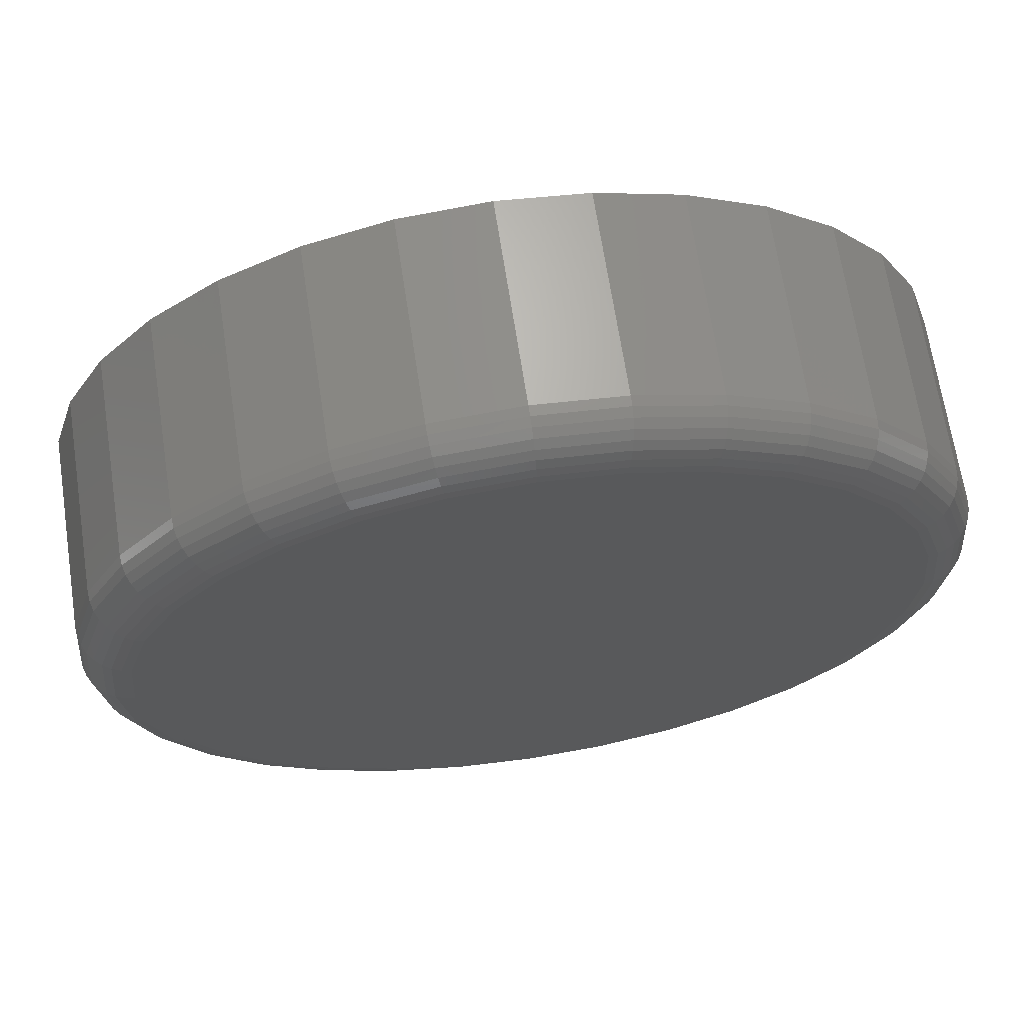
<metadata>
{"format":"stl","ext":"stl","renderer":"f3d","projection":"perspective","resolution":1024,"background":"white","views":[{"elev":67.4,"azim":171.3,"up":"+Z"}]}
</metadata>
<code>
# stl→obj: 354 verts, 704 faces
v 0.6451 -0.02344 -0.2538
v 0.6451 -0.1172 -0.2538
v 0.641 -0.02344 -0.2952
v 0.641 -0.1172 -0.2952
v 0.6289 -0.02344 -0.335
v 0.6289 -0.1172 -0.335
v 0.6093 -0.02344 -0.3717
v 0.6093 -0.1172 -0.3717
v 0.5829 -0.02344 -0.4038
v 0.5829 -0.1172 -0.4038
v 0.5508 -0.02344 -0.4302
v 0.5508 -0.1172 -0.4302
v 0.5141 -0.02344 -0.4498
v 0.5141 -0.1172 -0.4498
v 0.4743 -0.02344 -0.4619
v 0.4743 -0.1172 -0.4619
v 0.4329 -0.02344 -0.466
v 0.4329 -0.1172 -0.466
v 0.3915 -0.02344 -0.4619
v 0.3915 -0.1172 -0.4619
v 0.3517 -0.02344 -0.4498
v 0.3517 -0.1172 -0.4498
v 0.315 -0.02344 -0.4302
v 0.315 -0.1172 -0.4302
v 0.2829 -0.02344 -0.4038
v 0.2829 -0.1172 -0.4038
v 0.2565 -0.02344 -0.3717
v 0.2565 -0.1172 -0.3717
v 0.2369 -0.02344 -0.335
v 0.2369 -0.1172 -0.335
v 0.2248 -0.02344 -0.2952
v 0.2248 -0.1172 -0.2952
v 0.2207 -0.02344 -0.2538
v 0.2207 -0.1172 -0.2538
v 0.2248 -0.02344 -0.2124
v 0.2248 -0.1172 -0.2124
v 0.2369 -0.02344 -0.1726
v 0.2369 -0.1172 -0.1726
v 0.2565 -0.02344 -0.1359
v 0.2565 -0.1172 -0.1359
v 0.2829 -0.02344 -0.1038
v 0.2829 -0.1172 -0.1038
v 0.315 -0.02344 -0.07737
v 0.315 -0.1172 -0.07737
v 0.3517 -0.02344 -0.05776
v 0.3517 -0.1172 -0.05776
v 0.3915 -0.02344 -0.04569
v 0.3915 -0.1172 -0.04569
v 0.4329 -0.02344 -0.04161
v 0.4329 -0.1172 -0.04161
v 0.4743 -0.02344 -0.04569
v 0.4743 -0.1172 -0.04569
v 0.5141 -0.02344 -0.05776
v 0.5141 -0.1172 -0.05776
v 0.5508 -0.02344 -0.07737
v 0.5508 -0.1172 -0.07737
v 0.5829 -0.02344 -0.1038
v 0.5829 -0.1172 -0.1038
v 0.6093 -0.02344 -0.1359
v 0.6093 -0.1172 -0.1359
v 0.6289 -0.02344 -0.1726
v 0.6289 -0.1172 -0.1726
v 0.641 -0.02344 -0.2124
v 0.641 -0.1172 -0.2124
v 0.4496 -0.1328 -0.07363
v 0.4162 -0.1328 -0.07363
v 0.3834 -0.1328 -0.07977
v 0.4824 -0.1328 -0.07977
v 0.3523 -0.1328 -0.09183
v 0.5135 -0.1328 -0.09183
v 0.5135 -0.1328 -0.4157
v 0.3834 -0.1328 -0.4278
v 0.4824 -0.1328 -0.4278
v 0.4162 -0.1328 -0.4339
v 0.4496 -0.1328 -0.4339
v 0.5419 -0.1328 -0.1094
v 0.3239 -0.1328 -0.1094
v 0.5666 -0.1328 -0.1319
v 0.2992 -0.1328 -0.1319
v 0.5867 -0.1328 -0.1585
v 0.2791 -0.1328 -0.1585
v 0.6016 -0.1328 -0.1884
v 0.2642 -0.1328 -0.1884
v 0.6107 -0.1328 -0.2205
v 0.2551 -0.1328 -0.2205
v 0.6138 -0.1328 -0.2538
v 0.252 -0.1328 -0.2538
v 0.6107 -0.1328 -0.287
v 0.2551 -0.1328 -0.287
v 0.6016 -0.1328 -0.3191
v 0.2642 -0.1328 -0.3191
v 0.5867 -0.1328 -0.349
v 0.2791 -0.1328 -0.349
v 0.5666 -0.1328 -0.3757
v 0.2992 -0.1328 -0.3757
v 0.5419 -0.1328 -0.3982
v 0.3239 -0.1328 -0.3982
v 0.3522 -0.1328 -0.4157
v 0.4329 1.251e-16 -0.06505
v 0.4697 1.29e-16 -0.06868
v 0.3961 1.208e-16 -0.06868
v 0.3607 1.163e-16 -0.07942
v 0.5051 1.323e-16 -0.07942
v 0.4697 1.085e-16 -0.4389
v 0.3961 1.003e-16 -0.4389
v 0.5051 1.13e-16 -0.4281
v 0.4329 1.042e-16 -0.4425
v 0.3607 9.694e-17 -0.4281
v 0.328 9.429e-17 -0.4107
v 0.5377 1.176e-16 -0.4107
v 0.2994 9.241e-17 -0.3872
v 0.5663 1.22e-16 -0.3872
v 0.276 9.139e-17 -0.3586
v 0.5898 1.262e-16 -0.3586
v 0.2585 9.127e-17 -0.326
v 0.6073 1.3e-16 -0.326
v 0.2478 9.204e-17 -0.2906
v 0.618 1.331e-16 -0.2906
v 0.2442 9.368e-17 -0.2538
v 0.6216 1.356e-16 -0.2538
v 0.2478 9.613e-17 -0.217
v 0.618 1.372e-16 -0.217
v 0.2585 9.929e-17 -0.1816
v 0.6073 1.38e-16 -0.1816
v 0.276 1.03e-16 -0.1489
v 0.5898 1.379e-16 -0.1489
v 0.2994 1.072e-16 -0.1203
v 0.5663 1.369e-16 -0.1203
v 0.328 1.117e-16 -0.09686
v 0.5377 1.35e-16 -0.09686
v 0.2212 -0.01887 -0.2538
v 0.2252 -0.01887 -0.2125
v 0.2225 -0.01447 -0.2538
v 0.2266 -0.01447 -0.2127
v 0.2247 -0.01042 -0.2538
v 0.2287 -0.01042 -0.2132
v 0.2276 -0.006865 -0.2538
v 0.2315 -0.006865 -0.2137
v 0.2311 -0.00395 -0.2538
v 0.235 -0.00395 -0.2144
v 0.2352 -0.001784 -0.2538
v 0.239 -0.001784 -0.2152
v 0.2396 -0.0004503 -0.2538
v 0.2433 -0.0004503 -0.2161
v 0.6405 -0.01887 -0.2125
v 0.6446 -0.01887 -0.2538
v 0.6392 -0.01447 -0.2127
v 0.6433 -0.01447 -0.2538
v 0.6371 -0.01042 -0.2132
v 0.6411 -0.01042 -0.2538
v 0.6343 -0.006865 -0.2137
v 0.6382 -0.006865 -0.2538
v 0.6308 -0.00395 -0.2144
v 0.6346 -0.00395 -0.2538
v 0.6268 -0.001784 -0.2152
v 0.6306 -0.001784 -0.2538
v 0.6225 -0.0004503 -0.2161
v 0.6262 -0.0004503 -0.2538
v 0.6285 -0.01887 -0.1728
v 0.6273 -0.01447 -0.1733
v 0.6253 -0.01042 -0.1741
v 0.6226 -0.006865 -0.1752
v 0.6193 -0.00395 -0.1766
v 0.6155 -0.001784 -0.1781
v 0.6115 -0.0004503 -0.1798
v 0.6089 -0.01887 -0.1362
v 0.6078 -0.01447 -0.1369
v 0.606 -0.01042 -0.1381
v 0.6036 -0.006865 -0.1397
v 0.6006 -0.00395 -0.1417
v 0.5973 -0.001784 -0.1439
v 0.5936 -0.0004503 -0.1464
v 0.5826 -0.01887 -0.1041
v 0.5817 -0.01447 -0.105
v 0.5801 -0.01042 -0.1065
v 0.5781 -0.006865 -0.1086
v 0.5756 -0.00395 -0.1111
v 0.5727 -0.001784 -0.114
v 0.5696 -0.0004503 -0.1171
v 0.5505 -0.01887 -0.07774
v 0.5498 -0.01447 -0.07885
v 0.5486 -0.01042 -0.08065
v 0.547 -0.006865 -0.08308
v 0.545 -0.00395 -0.08603
v 0.5427 -0.001784 -0.0894
v 0.5403 -0.0004503 -0.09305
v 0.5139 -0.01887 -0.05818
v 0.5134 -0.01447 -0.05941
v 0.5126 -0.01042 -0.06141
v 0.5115 -0.006865 -0.0641
v 0.5101 -0.00395 -0.06739
v 0.5086 -0.001784 -0.07113
v 0.5069 -0.0004503 -0.07519
v 0.4742 -0.01887 -0.04613
v 0.4739 -0.01447 -0.04744
v 0.4735 -0.01042 -0.04956
v 0.4729 -0.006865 -0.05242
v 0.4723 -0.00395 -0.0559
v 0.4715 -0.001784 -0.05988
v 0.4706 -0.0004503 -0.06419
v 0.4329 -0.01887 -0.04206
v 0.4329 -0.01447 -0.0434
v 0.4329 -0.01042 -0.04556
v 0.4329 -0.006865 -0.04848
v 0.4329 -0.00395 -0.05203
v 0.4329 -0.001784 -0.05608
v 0.4329 -0.0004503 -0.06048
v 0.3916 -0.01887 -0.04613
v 0.3919 -0.01447 -0.04744
v 0.3923 -0.01042 -0.04956
v 0.3928 -0.006865 -0.05242
v 0.3935 -0.00395 -0.0559
v 0.3943 -0.001784 -0.05988
v 0.3952 -0.0004503 -0.06419
v 0.3519 -0.01887 -0.05818
v 0.3524 -0.01447 -0.05941
v 0.3532 -0.01042 -0.06141
v 0.3543 -0.006865 -0.0641
v 0.3557 -0.00395 -0.06739
v 0.3572 -0.001784 -0.07113
v 0.3589 -0.0004503 -0.07519
v 0.3153 -0.01887 -0.07774
v 0.316 -0.01447 -0.07885
v 0.3172 -0.01042 -0.08065
v 0.3188 -0.006865 -0.08308
v 0.3208 -0.00395 -0.08603
v 0.3231 -0.001784 -0.0894
v 0.3255 -0.0004503 -0.09305
v 0.2832 -0.01887 -0.1041
v 0.2841 -0.01447 -0.105
v 0.2857 -0.01042 -0.1065
v 0.2877 -0.006865 -0.1086
v 0.2902 -0.00395 -0.1111
v 0.2931 -0.001784 -0.114
v 0.2962 -0.0004503 -0.1171
v 0.2569 -0.01887 -0.1362
v 0.258 -0.01447 -0.1369
v 0.2598 -0.01042 -0.1381
v 0.2622 -0.006865 -0.1397
v 0.2651 -0.00395 -0.1417
v 0.2685 -0.001784 -0.1439
v 0.2722 -0.0004503 -0.1464
v 0.2373 -0.01887 -0.1728
v 0.2385 -0.01447 -0.1733
v 0.2405 -0.01042 -0.1741
v 0.2432 -0.006865 -0.1752
v 0.2465 -0.00395 -0.1766
v 0.2502 -0.001784 -0.1781
v 0.2543 -0.0004503 -0.1798
v 0.6405 -0.01887 -0.2951
v 0.6392 -0.01447 -0.2948
v 0.6371 -0.01042 -0.2944
v 0.6343 -0.006865 -0.2938
v 0.6308 -0.00395 -0.2931
v 0.6268 -0.001784 -0.2924
v 0.6225 -0.0004503 -0.2915
v 0.2252 -0.01887 -0.2951
v 0.2266 -0.01447 -0.2948
v 0.2287 -0.01042 -0.2944
v 0.2315 -0.006865 -0.2938
v 0.235 -0.00395 -0.2931
v 0.239 -0.001784 -0.2924
v 0.2433 -0.0004503 -0.2915
v 0.2373 -0.01887 -0.3348
v 0.2385 -0.01447 -0.3343
v 0.2405 -0.01042 -0.3335
v 0.2432 -0.006865 -0.3324
v 0.2465 -0.00395 -0.331
v 0.2502 -0.001784 -0.3294
v 0.2543 -0.0004503 -0.3278
v 0.2569 -0.01887 -0.3714
v 0.258 -0.01447 -0.3707
v 0.2598 -0.01042 -0.3695
v 0.2622 -0.006865 -0.3678
v 0.2651 -0.00395 -0.3659
v 0.2685 -0.001784 -0.3636
v 0.2722 -0.0004503 -0.3612
v 0.2832 -0.01887 -0.4035
v 0.2841 -0.01447 -0.4025
v 0.2857 -0.01042 -0.401
v 0.2877 -0.006865 -0.399
v 0.2902 -0.00395 -0.3964
v 0.2931 -0.001784 -0.3936
v 0.2962 -0.0004503 -0.3905
v 0.3153 -0.01887 -0.4298
v 0.316 -0.01447 -0.4287
v 0.3172 -0.01042 -0.4269
v 0.3188 -0.006865 -0.4245
v 0.3208 -0.00395 -0.4215
v 0.3231 -0.001784 -0.4182
v 0.3255 -0.0004503 -0.4145
v 0.3519 -0.01887 -0.4494
v 0.3524 -0.01447 -0.4482
v 0.3532 -0.01042 -0.4462
v 0.3543 -0.006865 -0.4435
v 0.3557 -0.00395 -0.4402
v 0.3572 -0.001784 -0.4364
v 0.3589 -0.0004503 -0.4324
v 0.3916 -0.01887 -0.4614
v 0.3919 -0.01447 -0.4601
v 0.3923 -0.01042 -0.458
v 0.3928 -0.006865 -0.4551
v 0.3935 -0.00395 -0.4517
v 0.3943 -0.001784 -0.4477
v 0.3952 -0.0004503 -0.4434
v 0.4329 -0.01887 -0.4655
v 0.4329 -0.01447 -0.4642
v 0.4329 -0.01042 -0.462
v 0.4329 -0.006865 -0.4591
v 0.4329 -0.00395 -0.4555
v 0.4329 -0.001784 -0.4515
v 0.4329 -0.0004503 -0.4471
v 0.4742 -0.01887 -0.4614
v 0.4739 -0.01447 -0.4601
v 0.4735 -0.01042 -0.458
v 0.4729 -0.006865 -0.4551
v 0.4723 -0.00395 -0.4517
v 0.4715 -0.001784 -0.4477
v 0.4706 -0.0004503 -0.4434
v 0.5139 -0.01887 -0.4494
v 0.5134 -0.01447 -0.4482
v 0.5126 -0.01042 -0.4462
v 0.5115 -0.006865 -0.4435
v 0.5101 -0.00395 -0.4402
v 0.5086 -0.001784 -0.4364
v 0.5069 -0.0004503 -0.4324
v 0.5505 -0.01887 -0.4298
v 0.5498 -0.01447 -0.4287
v 0.5486 -0.01042 -0.4269
v 0.547 -0.006865 -0.4245
v 0.545 -0.00395 -0.4215
v 0.5427 -0.001784 -0.4182
v 0.5403 -0.0004503 -0.4145
v 0.5826 -0.01887 -0.4035
v 0.5817 -0.01447 -0.4025
v 0.5801 -0.01042 -0.401
v 0.5781 -0.006865 -0.399
v 0.5756 -0.00395 -0.3964
v 0.5727 -0.001784 -0.3936
v 0.5696 -0.0004503 -0.3905
v 0.6089 -0.01887 -0.3714
v 0.6078 -0.01447 -0.3707
v 0.606 -0.01042 -0.3695
v 0.6036 -0.006865 -0.3678
v 0.6006 -0.00395 -0.3659
v 0.5973 -0.001784 -0.3636
v 0.5936 -0.0004503 -0.3612
v 0.6285 -0.01887 -0.3348
v 0.6273 -0.01447 -0.3343
v 0.6253 -0.01042 -0.3335
v 0.6226 -0.006865 -0.3324
v 0.6193 -0.00395 -0.331
v 0.6155 -0.001784 -0.3294
v 0.6115 -0.0004503 -0.3278
f 1 2 3
f 3 2 4
f 3 4 5
f 5 4 6
f 5 6 7
f 7 6 8
f 7 8 9
f 9 8 10
f 9 10 11
f 11 10 12
f 11 12 13
f 13 12 14
f 13 14 15
f 15 14 16
f 15 16 17
f 17 16 18
f 17 18 19
f 19 18 20
f 19 20 21
f 21 20 22
f 21 22 23
f 23 22 24
f 23 24 25
f 25 24 26
f 25 26 27
f 27 26 28
f 27 28 29
f 29 28 30
f 29 30 31
f 31 30 32
f 31 32 33
f 33 32 34
f 33 34 35
f 35 34 36
f 35 36 37
f 37 36 38
f 37 38 39
f 39 38 40
f 39 40 41
f 41 40 42
f 41 42 43
f 43 42 44
f 43 44 45
f 45 44 46
f 45 46 47
f 47 46 48
f 47 48 49
f 49 48 50
f 49 50 51
f 51 50 52
f 51 52 53
f 53 52 54
f 53 54 55
f 55 54 56
f 55 56 57
f 57 56 58
f 57 58 59
f 59 58 60
f 59 60 61
f 61 60 62
f 61 62 63
f 63 62 64
f 63 64 1
f 1 64 2
f 65 66 67
f 65 67 68
f 68 67 69
f 68 69 70
f 71 72 73
f 73 72 74
f 73 74 75
f 70 69 76
f 76 69 77
f 76 77 78
f 78 77 79
f 78 79 80
f 80 79 81
f 80 81 82
f 82 81 83
f 82 83 84
f 84 83 85
f 84 85 86
f 86 85 87
f 86 87 88
f 88 87 89
f 88 89 90
f 90 89 91
f 90 91 92
f 92 91 93
f 92 93 94
f 94 93 95
f 94 95 96
f 96 95 97
f 96 97 71
f 71 97 98
f 71 98 72
f 60 58 80
f 80 62 60
f 82 62 80
f 56 54 76
f 76 58 56
f 78 58 76
f 52 50 68
f 68 54 52
f 70 54 68
f 48 46 66
f 66 50 48
f 65 50 66
f 44 42 69
f 69 46 44
f 67 46 69
f 40 38 79
f 79 42 40
f 77 42 79
f 83 38 36
f 81 38 83
f 2 64 86
f 78 80 58
f 70 76 54
f 65 68 50
f 67 66 46
f 77 69 42
f 81 79 38
f 34 87 85
f 34 85 83
f 34 83 36
f 82 84 62
f 62 84 86
f 62 86 64
f 28 26 93
f 93 30 28
f 91 30 93
f 24 22 97
f 97 26 24
f 95 26 97
f 20 18 72
f 72 22 20
f 98 22 72
f 16 14 75
f 75 18 16
f 74 18 75
f 12 10 71
f 71 14 12
f 73 14 71
f 8 6 94
f 94 10 8
f 96 10 94
f 90 6 4
f 92 6 90
f 34 32 87
f 95 93 26
f 98 97 22
f 74 72 18
f 73 75 14
f 96 71 10
f 92 94 6
f 2 86 88
f 2 88 90
f 2 90 4
f 91 89 30
f 30 89 87
f 30 87 32
f 99 100 101
f 102 101 100
f 103 102 100
f 104 105 106
f 107 105 104
f 105 108 106
f 106 108 109
f 106 109 110
f 110 109 111
f 110 111 112
f 112 111 113
f 112 113 114
f 114 113 115
f 114 115 116
f 116 115 117
f 116 117 118
f 118 117 119
f 118 119 120
f 120 119 121
f 120 121 122
f 122 121 123
f 122 123 124
f 124 123 125
f 124 125 126
f 126 125 127
f 126 127 128
f 128 127 129
f 128 129 130
f 130 129 102
f 130 102 103
f 33 35 131
f 131 35 132
f 131 132 133
f 133 132 134
f 133 134 135
f 135 134 136
f 135 136 137
f 137 136 138
f 137 138 139
f 139 138 140
f 139 140 141
f 141 140 142
f 141 142 143
f 143 142 144
f 143 144 119
f 119 144 121
f 63 1 145
f 145 1 146
f 145 146 147
f 147 146 148
f 147 148 149
f 149 148 150
f 149 150 151
f 151 150 152
f 151 152 153
f 153 152 154
f 153 154 155
f 155 154 156
f 155 156 157
f 157 156 158
f 157 158 122
f 122 158 120
f 61 63 159
f 159 63 145
f 159 145 160
f 160 145 147
f 160 147 161
f 161 147 149
f 161 149 162
f 162 149 151
f 162 151 163
f 163 151 153
f 163 153 164
f 164 153 155
f 164 155 165
f 165 155 157
f 165 157 124
f 124 157 122
f 59 61 166
f 166 61 159
f 166 159 167
f 167 159 160
f 167 160 168
f 168 160 161
f 168 161 169
f 169 161 162
f 169 162 170
f 170 162 163
f 170 163 171
f 171 163 164
f 171 164 172
f 172 164 165
f 172 165 126
f 126 165 124
f 57 59 173
f 173 59 166
f 173 166 174
f 174 166 167
f 174 167 175
f 175 167 168
f 175 168 176
f 176 168 169
f 176 169 177
f 177 169 170
f 177 170 178
f 178 170 171
f 178 171 179
f 179 171 172
f 179 172 128
f 128 172 126
f 55 57 180
f 180 57 173
f 180 173 181
f 181 173 174
f 181 174 182
f 182 174 175
f 182 175 183
f 183 175 176
f 183 176 184
f 184 176 177
f 184 177 185
f 185 177 178
f 185 178 186
f 186 178 179
f 186 179 130
f 130 179 128
f 53 55 187
f 187 55 180
f 187 180 188
f 188 180 181
f 188 181 189
f 189 181 182
f 189 182 190
f 190 182 183
f 190 183 191
f 191 183 184
f 191 184 192
f 192 184 185
f 192 185 193
f 193 185 186
f 193 186 103
f 103 186 130
f 51 53 194
f 194 53 187
f 194 187 195
f 195 187 188
f 195 188 196
f 196 188 189
f 196 189 197
f 197 189 190
f 197 190 198
f 198 190 191
f 198 191 199
f 199 191 192
f 199 192 200
f 200 192 193
f 200 193 100
f 100 193 103
f 49 51 201
f 201 51 194
f 201 194 202
f 202 194 195
f 202 195 203
f 203 195 196
f 203 196 204
f 204 196 197
f 204 197 205
f 205 197 198
f 205 198 206
f 206 198 199
f 206 199 207
f 207 199 200
f 207 200 99
f 99 200 100
f 47 49 208
f 208 49 201
f 208 201 209
f 209 201 202
f 209 202 210
f 210 202 203
f 210 203 211
f 211 203 204
f 211 204 212
f 212 204 205
f 212 205 213
f 213 205 206
f 213 206 214
f 214 206 207
f 214 207 101
f 101 207 99
f 45 47 215
f 215 47 208
f 215 208 216
f 216 208 209
f 216 209 217
f 217 209 210
f 217 210 218
f 218 210 211
f 218 211 219
f 219 211 212
f 219 212 220
f 220 212 213
f 220 213 221
f 221 213 214
f 221 214 102
f 102 214 101
f 43 45 222
f 222 45 215
f 222 215 223
f 223 215 216
f 223 216 224
f 224 216 217
f 224 217 225
f 225 217 218
f 225 218 226
f 226 218 219
f 226 219 227
f 227 219 220
f 227 220 228
f 228 220 221
f 228 221 129
f 129 221 102
f 41 43 229
f 229 43 222
f 229 222 230
f 230 222 223
f 230 223 231
f 231 223 224
f 231 224 232
f 232 224 225
f 232 225 233
f 233 225 226
f 233 226 234
f 234 226 227
f 234 227 235
f 235 227 228
f 235 228 127
f 127 228 129
f 39 41 236
f 236 41 229
f 236 229 237
f 237 229 230
f 237 230 238
f 238 230 231
f 238 231 239
f 239 231 232
f 239 232 240
f 240 232 233
f 240 233 241
f 241 233 234
f 241 234 242
f 242 234 235
f 242 235 125
f 125 235 127
f 37 39 243
f 243 39 236
f 243 236 244
f 244 236 237
f 244 237 245
f 245 237 238
f 245 238 246
f 246 238 239
f 246 239 247
f 247 239 240
f 247 240 248
f 248 240 241
f 248 241 249
f 249 241 242
f 249 242 123
f 123 242 125
f 35 37 132
f 132 37 243
f 132 243 134
f 134 243 244
f 134 244 136
f 136 244 245
f 136 245 138
f 138 245 246
f 138 246 140
f 140 246 247
f 140 247 142
f 142 247 248
f 142 248 144
f 144 248 249
f 144 249 121
f 121 249 123
f 1 3 146
f 146 3 250
f 146 250 148
f 148 250 251
f 148 251 150
f 150 251 252
f 150 252 152
f 152 252 253
f 152 253 154
f 154 253 254
f 154 254 156
f 156 254 255
f 156 255 158
f 158 255 256
f 158 256 120
f 120 256 118
f 31 33 257
f 257 33 131
f 257 131 258
f 258 131 133
f 258 133 259
f 259 133 135
f 259 135 260
f 260 135 137
f 260 137 261
f 261 137 139
f 261 139 262
f 262 139 141
f 262 141 263
f 263 141 143
f 263 143 117
f 117 143 119
f 29 31 264
f 264 31 257
f 264 257 265
f 265 257 258
f 265 258 266
f 266 258 259
f 266 259 267
f 267 259 260
f 267 260 268
f 268 260 261
f 268 261 269
f 269 261 262
f 269 262 270
f 270 262 263
f 270 263 115
f 115 263 117
f 27 29 271
f 271 29 264
f 271 264 272
f 272 264 265
f 272 265 273
f 273 265 266
f 273 266 274
f 274 266 267
f 274 267 275
f 275 267 268
f 275 268 276
f 276 268 269
f 276 269 277
f 277 269 270
f 277 270 113
f 113 270 115
f 25 27 278
f 278 27 271
f 278 271 279
f 279 271 272
f 279 272 280
f 280 272 273
f 280 273 281
f 281 273 274
f 281 274 282
f 282 274 275
f 282 275 283
f 283 275 276
f 283 276 284
f 284 276 277
f 284 277 111
f 111 277 113
f 23 25 285
f 285 25 278
f 285 278 286
f 286 278 279
f 286 279 287
f 287 279 280
f 287 280 288
f 288 280 281
f 288 281 289
f 289 281 282
f 289 282 290
f 290 282 283
f 290 283 291
f 291 283 284
f 291 284 109
f 109 284 111
f 21 23 292
f 292 23 285
f 292 285 293
f 293 285 286
f 293 286 294
f 294 286 287
f 294 287 295
f 295 287 288
f 295 288 296
f 296 288 289
f 296 289 297
f 297 289 290
f 297 290 298
f 298 290 291
f 298 291 108
f 108 291 109
f 19 21 299
f 299 21 292
f 299 292 300
f 300 292 293
f 300 293 301
f 301 293 294
f 301 294 302
f 302 294 295
f 302 295 303
f 303 295 296
f 303 296 304
f 304 296 297
f 304 297 305
f 305 297 298
f 305 298 105
f 105 298 108
f 17 19 306
f 306 19 299
f 306 299 307
f 307 299 300
f 307 300 308
f 308 300 301
f 308 301 309
f 309 301 302
f 309 302 310
f 310 302 303
f 310 303 311
f 311 303 304
f 311 304 312
f 312 304 305
f 312 305 107
f 107 305 105
f 15 17 313
f 313 17 306
f 313 306 314
f 314 306 307
f 314 307 315
f 315 307 308
f 315 308 316
f 316 308 309
f 316 309 317
f 317 309 310
f 317 310 318
f 318 310 311
f 318 311 319
f 319 311 312
f 319 312 104
f 104 312 107
f 13 15 320
f 320 15 313
f 320 313 321
f 321 313 314
f 321 314 322
f 322 314 315
f 322 315 323
f 323 315 316
f 323 316 324
f 324 316 317
f 324 317 325
f 325 317 318
f 325 318 326
f 326 318 319
f 326 319 106
f 106 319 104
f 11 13 327
f 327 13 320
f 327 320 328
f 328 320 321
f 328 321 329
f 329 321 322
f 329 322 330
f 330 322 323
f 330 323 331
f 331 323 324
f 331 324 332
f 332 324 325
f 332 325 333
f 333 325 326
f 333 326 110
f 110 326 106
f 9 11 334
f 334 11 327
f 334 327 335
f 335 327 328
f 335 328 336
f 336 328 329
f 336 329 337
f 337 329 330
f 337 330 338
f 338 330 331
f 338 331 339
f 339 331 332
f 339 332 340
f 340 332 333
f 340 333 112
f 112 333 110
f 7 9 341
f 341 9 334
f 341 334 342
f 342 334 335
f 342 335 343
f 343 335 336
f 343 336 344
f 344 336 337
f 344 337 345
f 345 337 338
f 345 338 346
f 346 338 339
f 346 339 347
f 347 339 340
f 347 340 114
f 114 340 112
f 5 7 348
f 348 7 341
f 348 341 349
f 349 341 342
f 349 342 350
f 350 342 343
f 350 343 351
f 351 343 344
f 351 344 352
f 352 344 345
f 352 345 353
f 353 345 346
f 353 346 354
f 354 346 347
f 354 347 116
f 116 347 114
f 3 5 250
f 250 5 348
f 250 348 251
f 251 348 349
f 251 349 252
f 252 349 350
f 252 350 253
f 253 350 351
f 253 351 254
f 254 351 352
f 254 352 255
f 255 352 353
f 255 353 256
f 256 353 354
f 256 354 118
f 118 354 116

</code>
